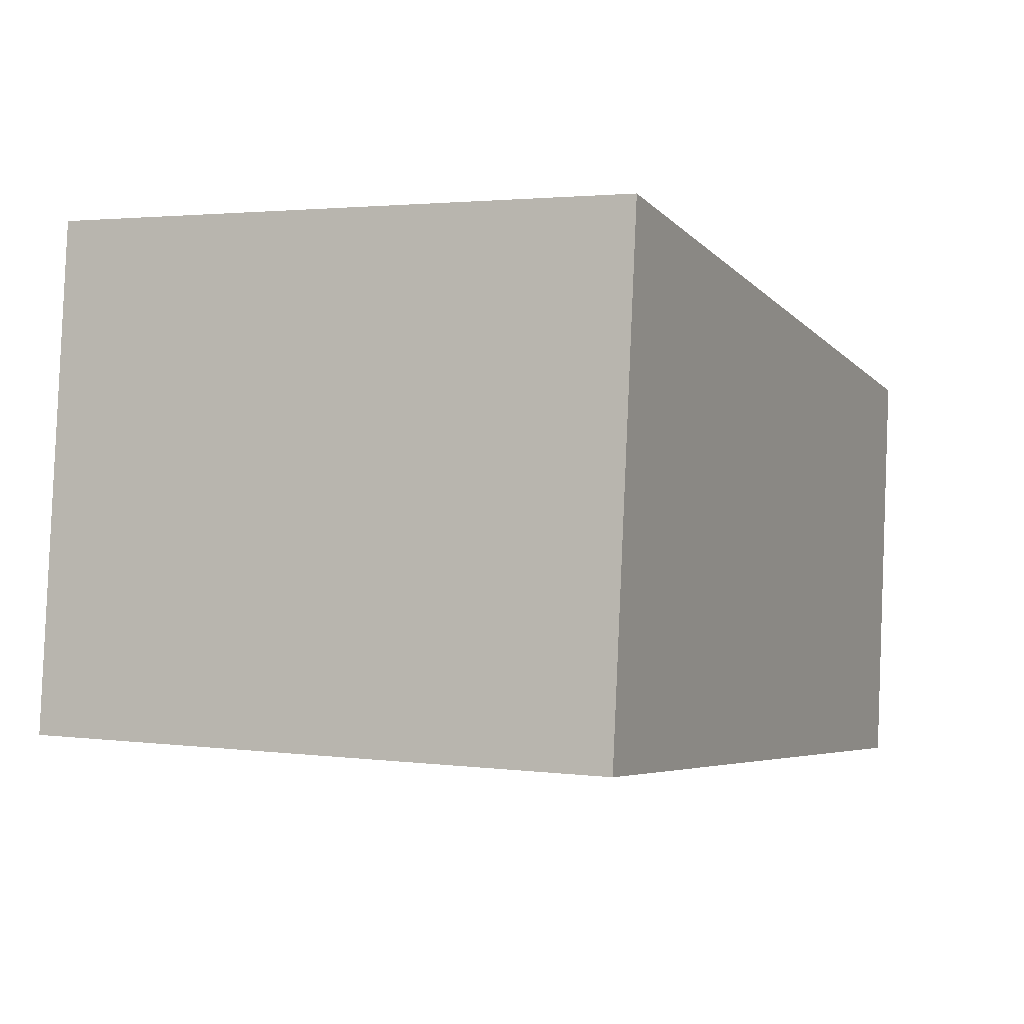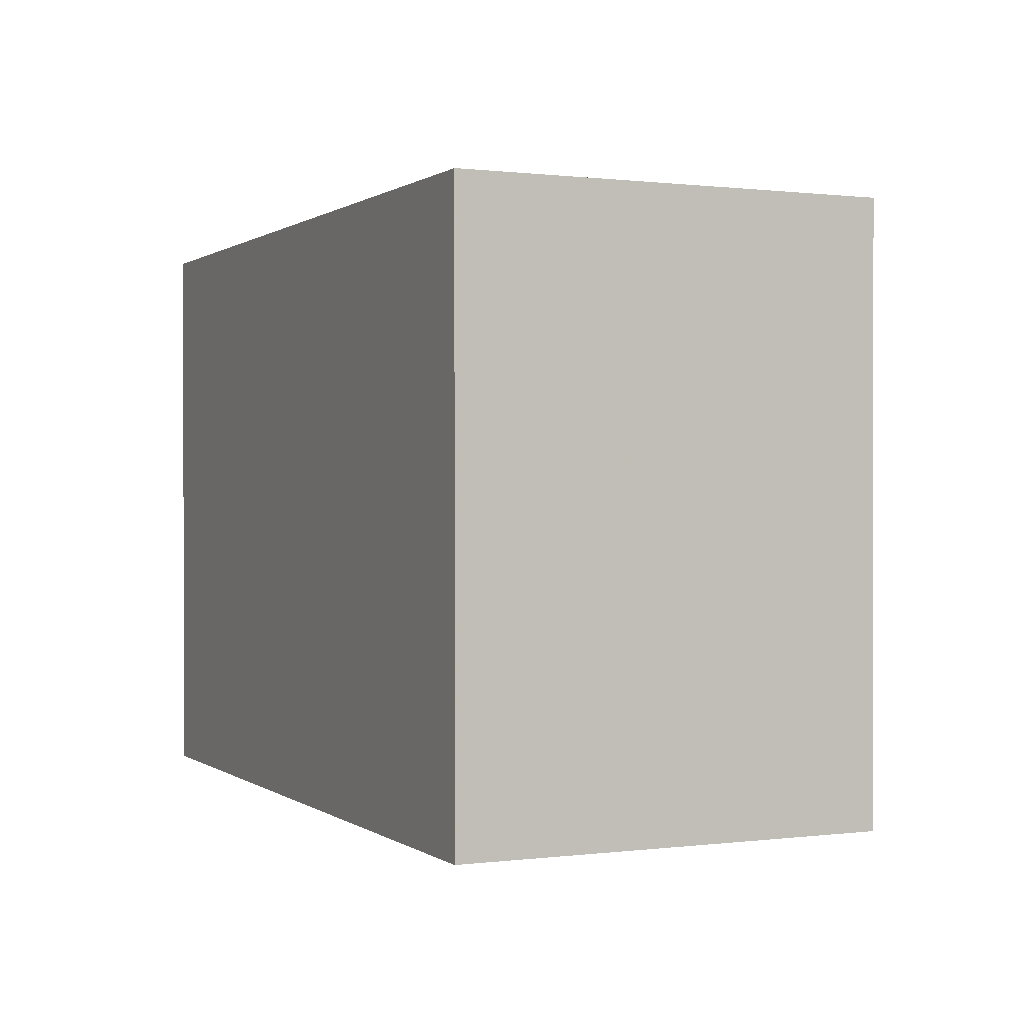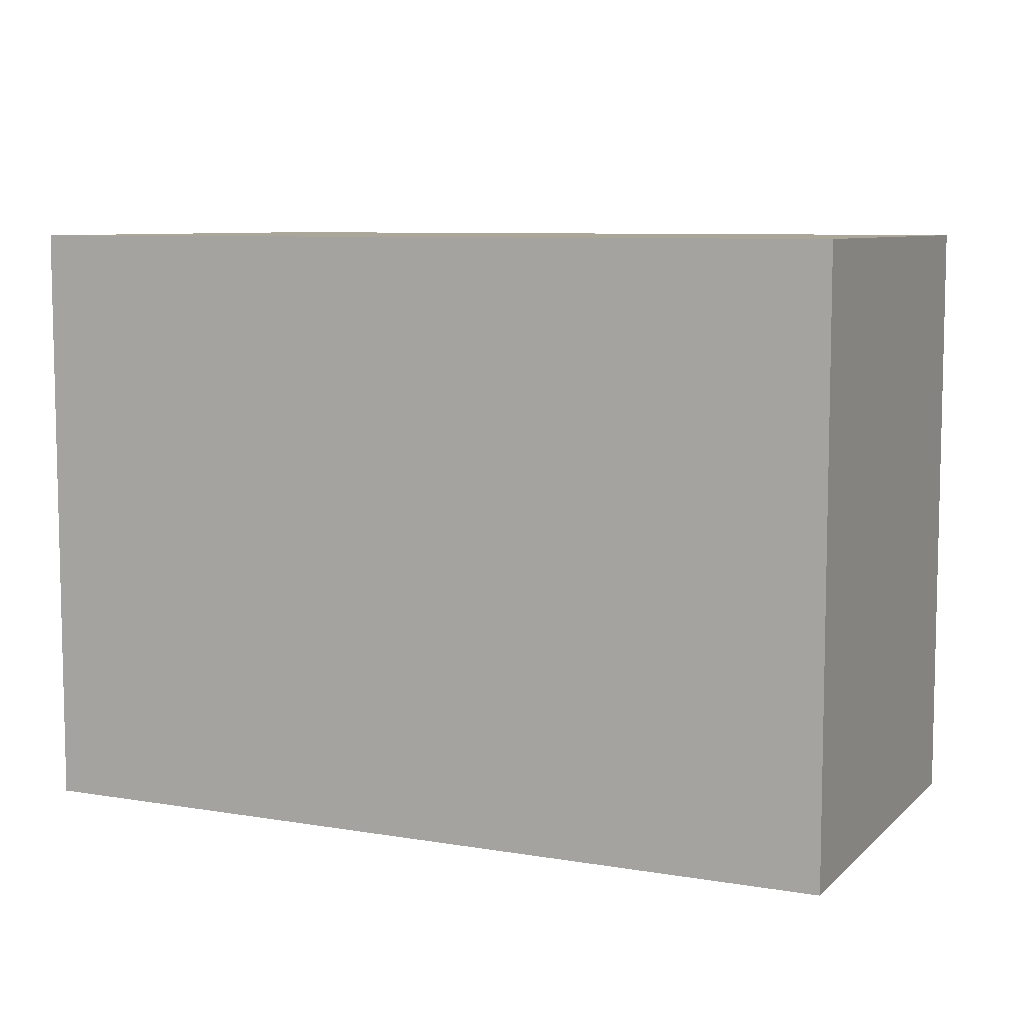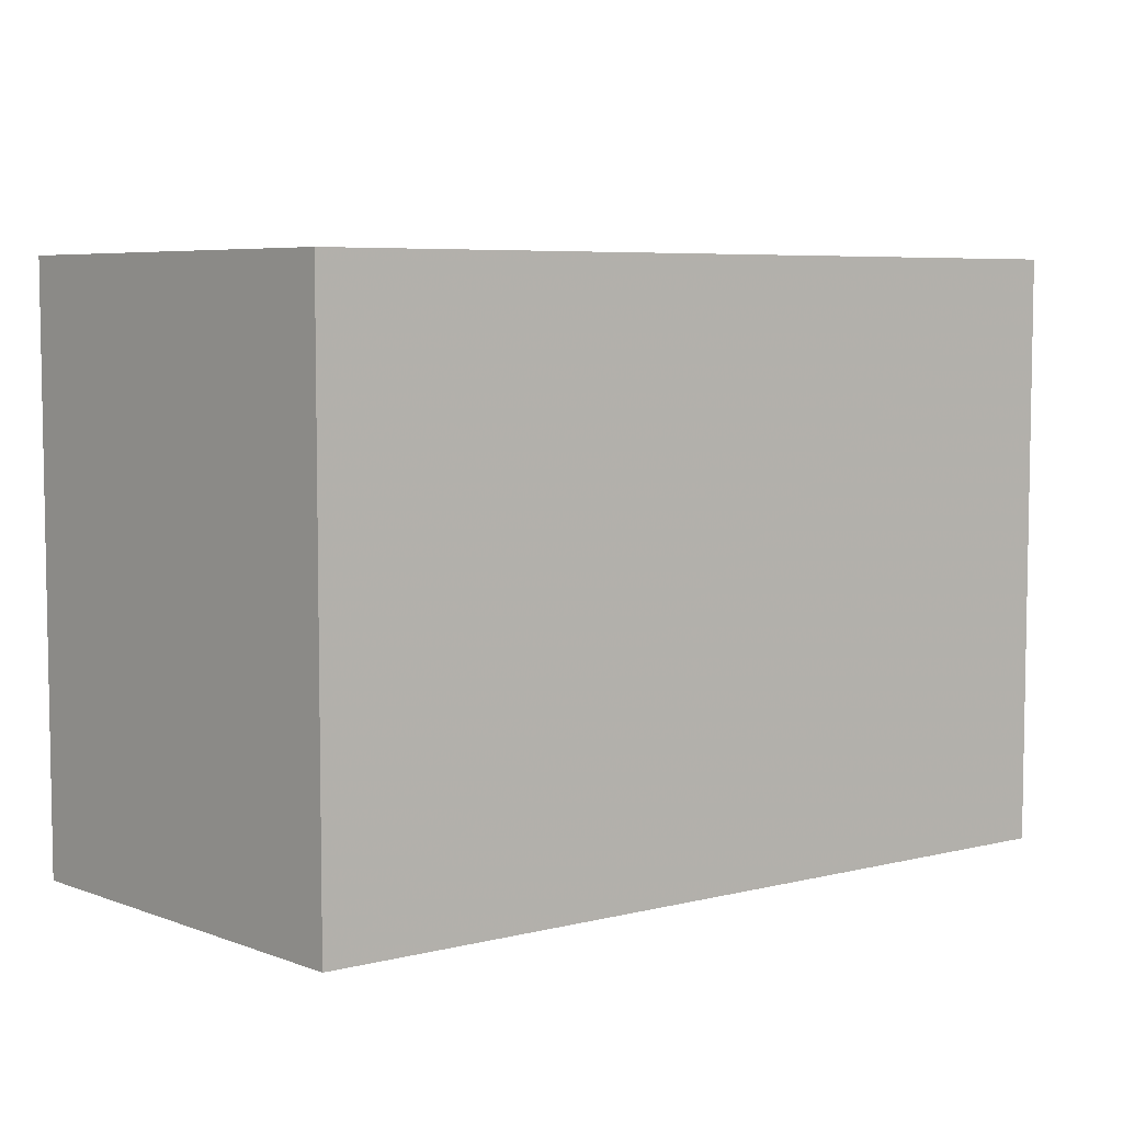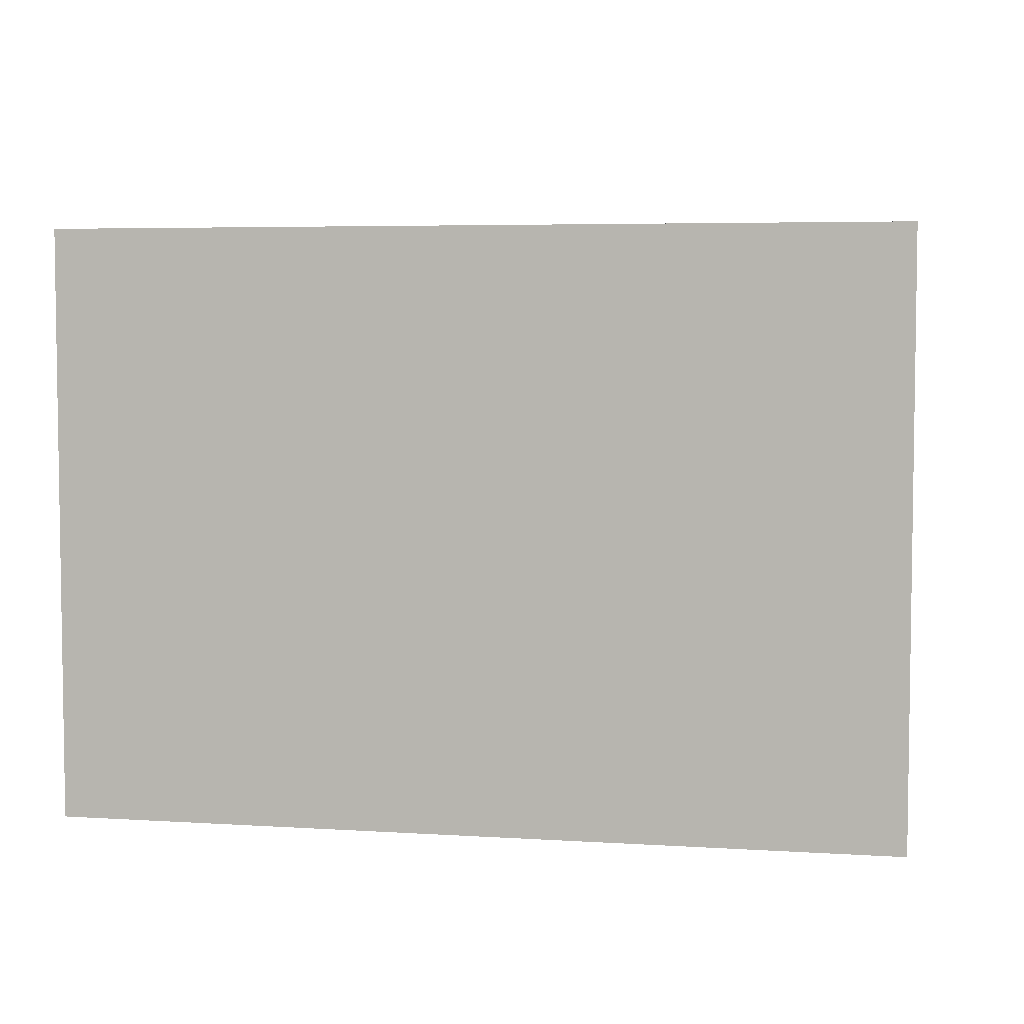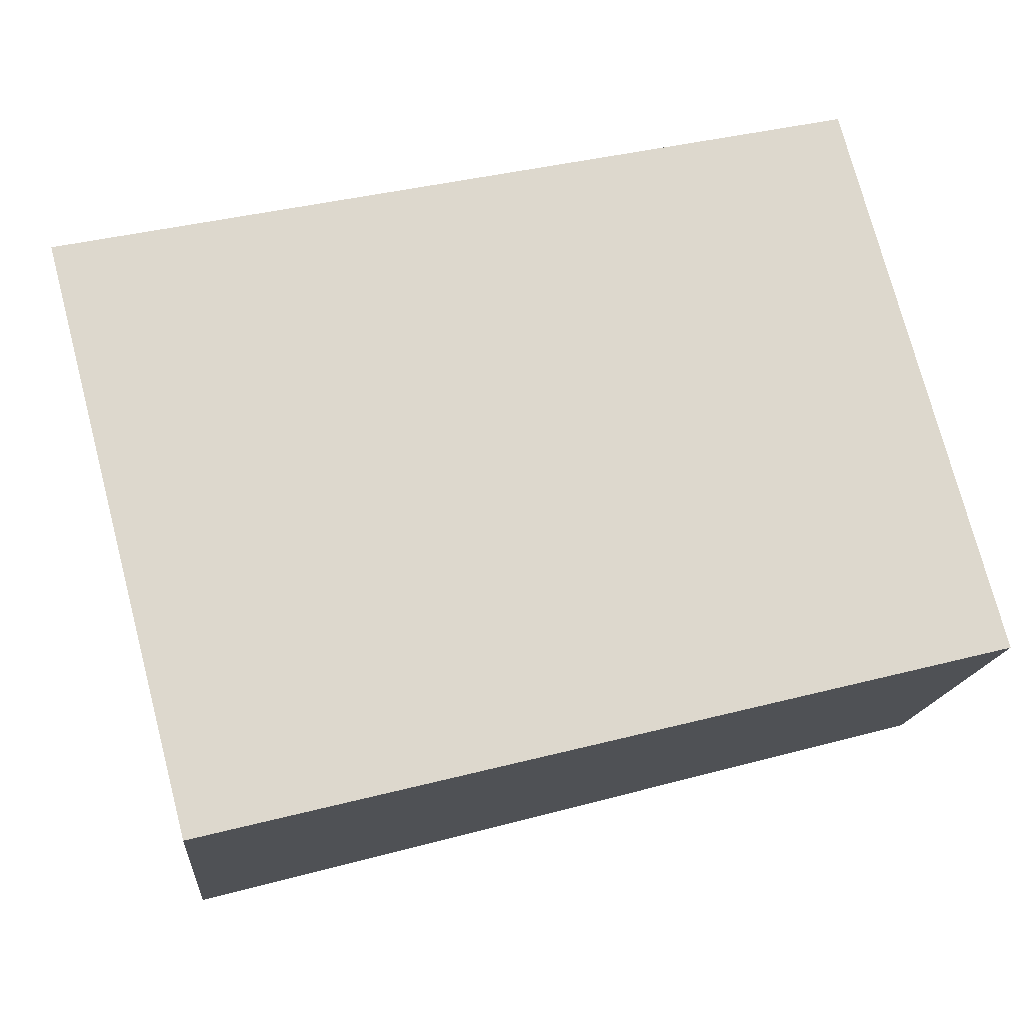
<metadata>
{"format":"obj","ext":"obj","renderer":"f3d","projection":"perspective","resolution":1024,"background":"white","views":[{"elev":2.3,"azim":114.9,"up":"+Z"},{"elev":0.5,"azim":-120.4,"up":"+Y"},{"elev":7.8,"azim":-160.5,"up":"+Y"},{"elev":6.1,"azim":-47.3,"up":"+Y"},{"elev":5.1,"azim":-174.6,"up":"+Y"},{"elev":75.2,"azim":165.3,"up":"+Z"}]}
</metadata>
<code>
v 3.062 -0.1498 -6.444
v 3.029 -0.1498 -6.448
v 3.027 -0.1498 -6.431
v 3.06 -0.1498 -6.425
v 3.062 -0.1733 -6.444
v 3.06 -0.1733 -6.425
v 3.027 -0.1733 -6.431
v 3.029 -0.1733 -6.448
v 3.06 -0.1733 -6.425
v 3.062 -0.1733 -6.444
v 3.062 -0.1498 -6.444
v 3.06 -0.1498 -6.425
v 3.027 -0.1733 -6.431
v 3.06 -0.1733 -6.425
v 3.06 -0.1498 -6.425
v 3.027 -0.1498 -6.431
v 3.029 -0.1733 -6.448
v 3.027 -0.1733 -6.431
v 3.027 -0.1498 -6.431
v 3.029 -0.1498 -6.448
v 3.062 -0.1733 -6.444
v 3.029 -0.1733 -6.448
v 3.029 -0.1498 -6.448
v 3.062 -0.1498 -6.444
f 1 2 3
f 1 3 4
f 5 6 7
f 5 7 8
f 9 10 11
f 9 11 12
f 13 14 15
f 13 15 16
f 17 18 19
f 17 19 20
f 21 22 23
f 21 23 24

</code>
